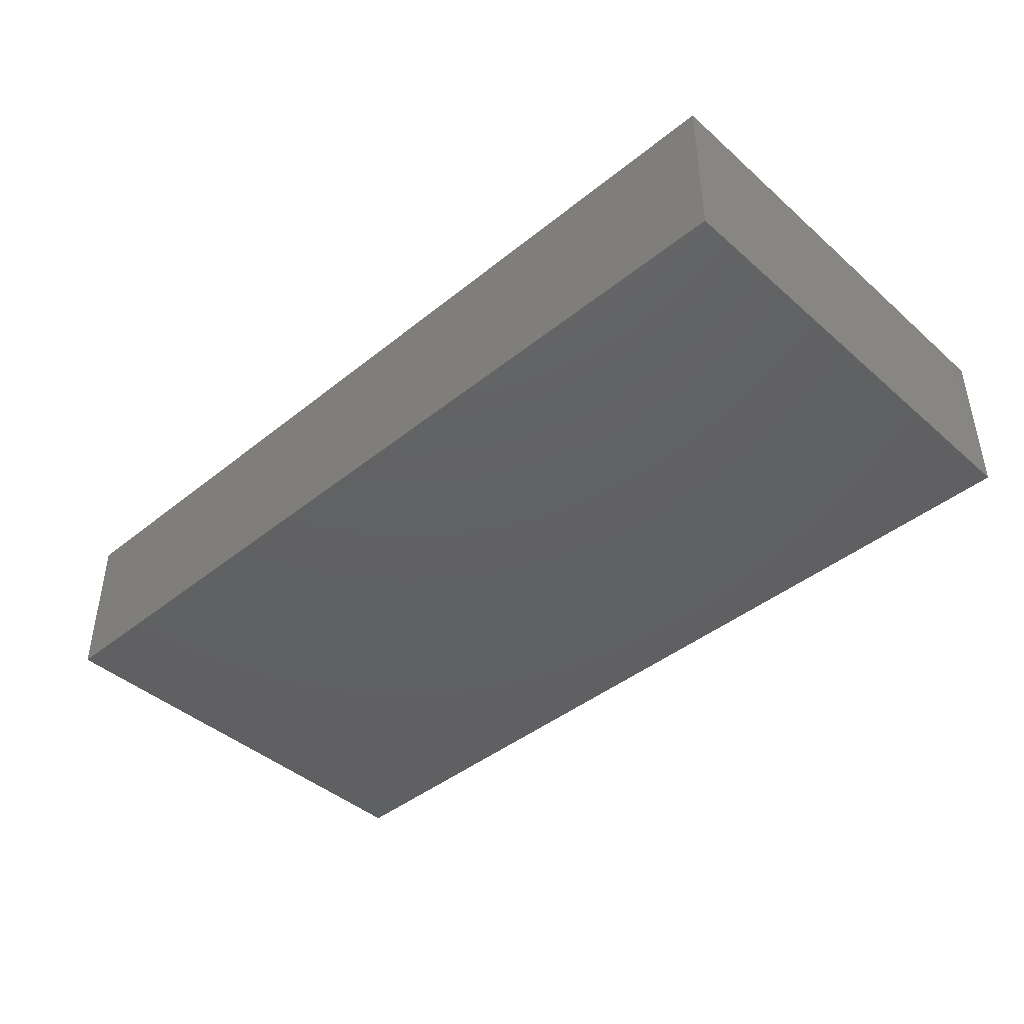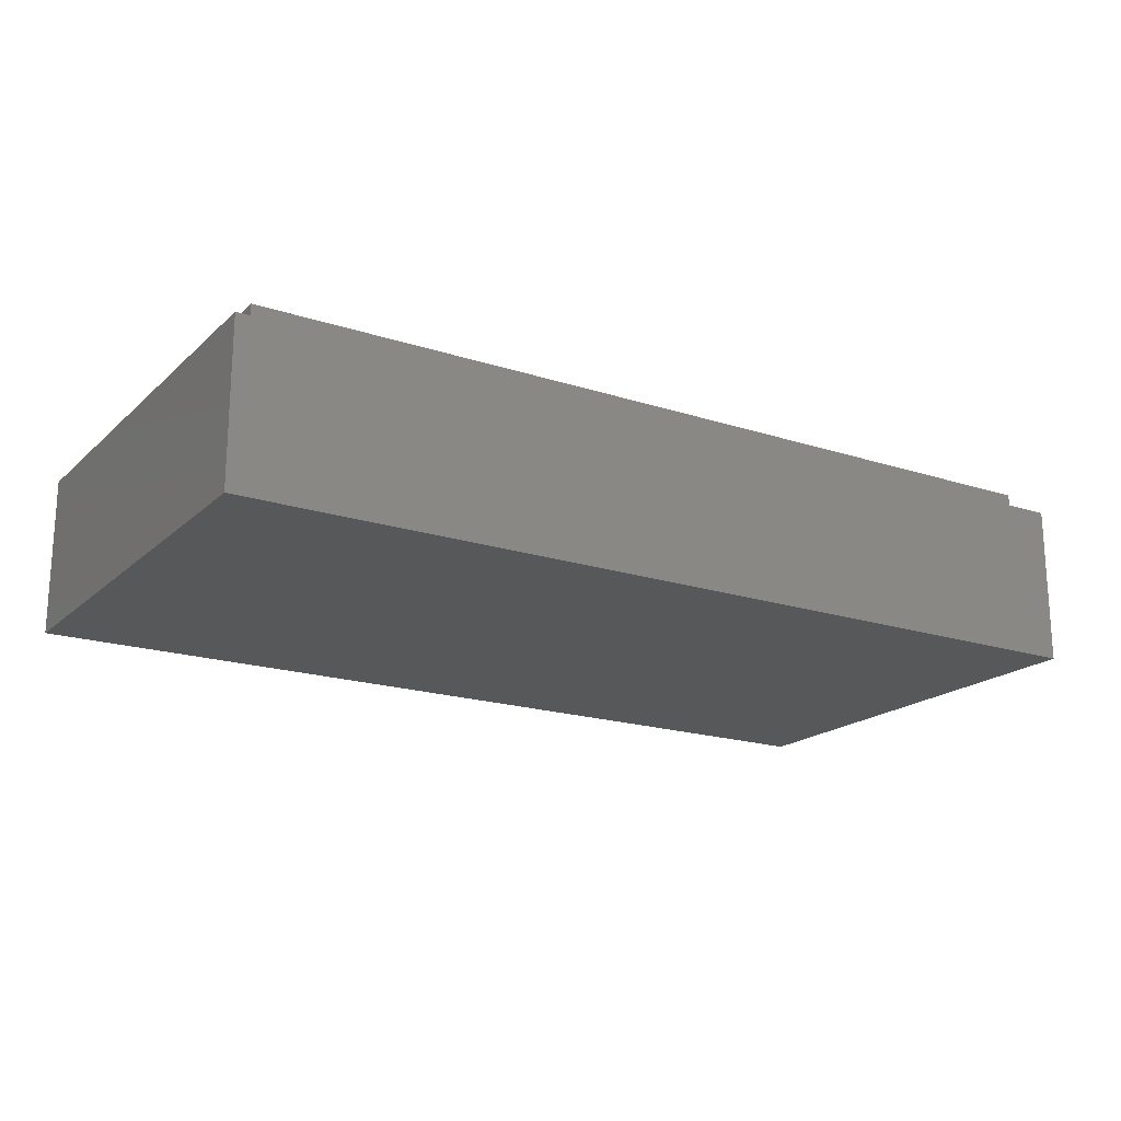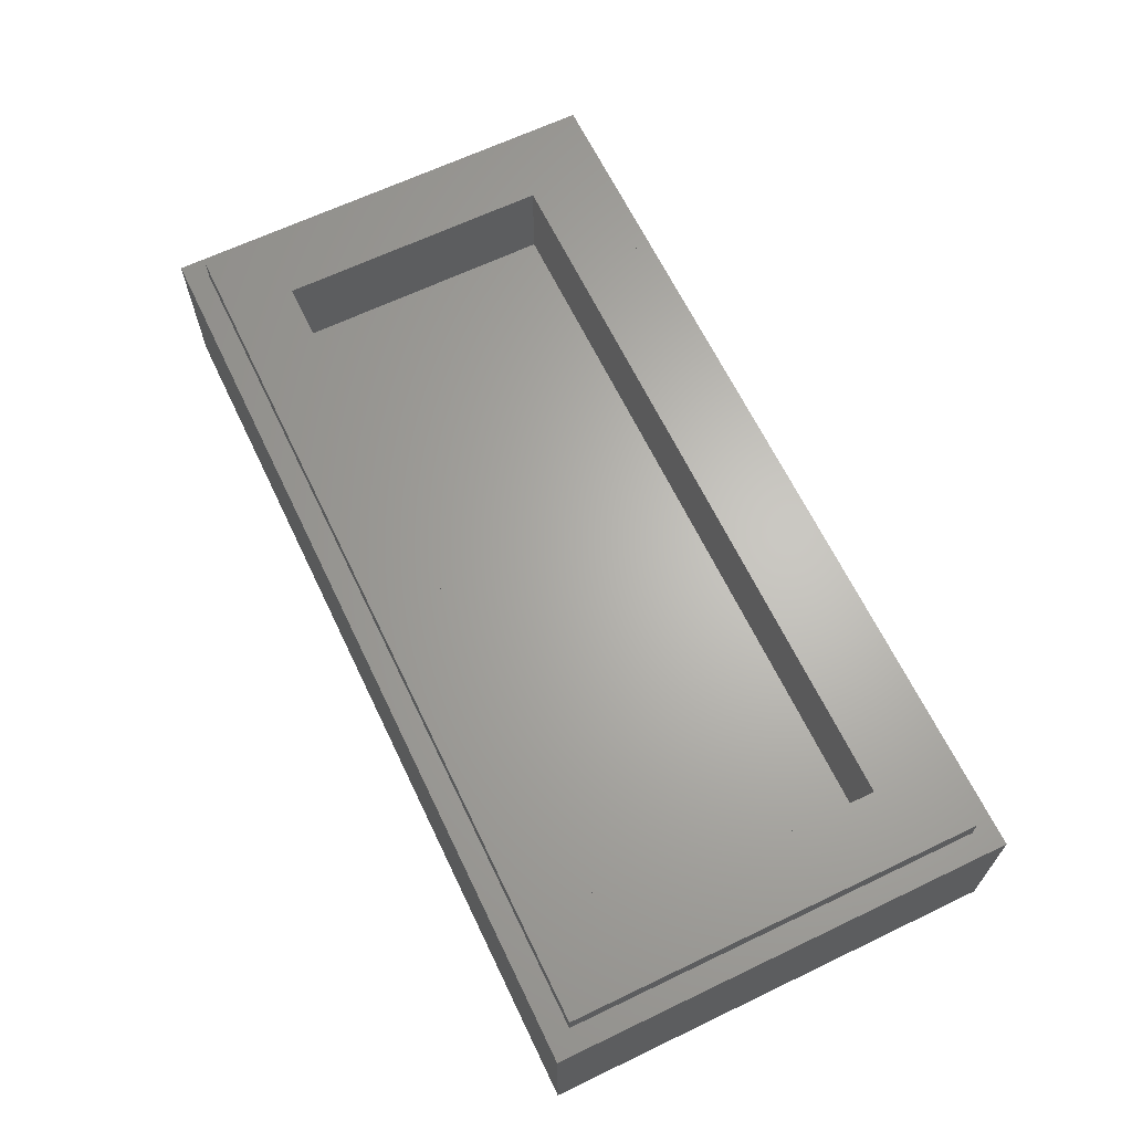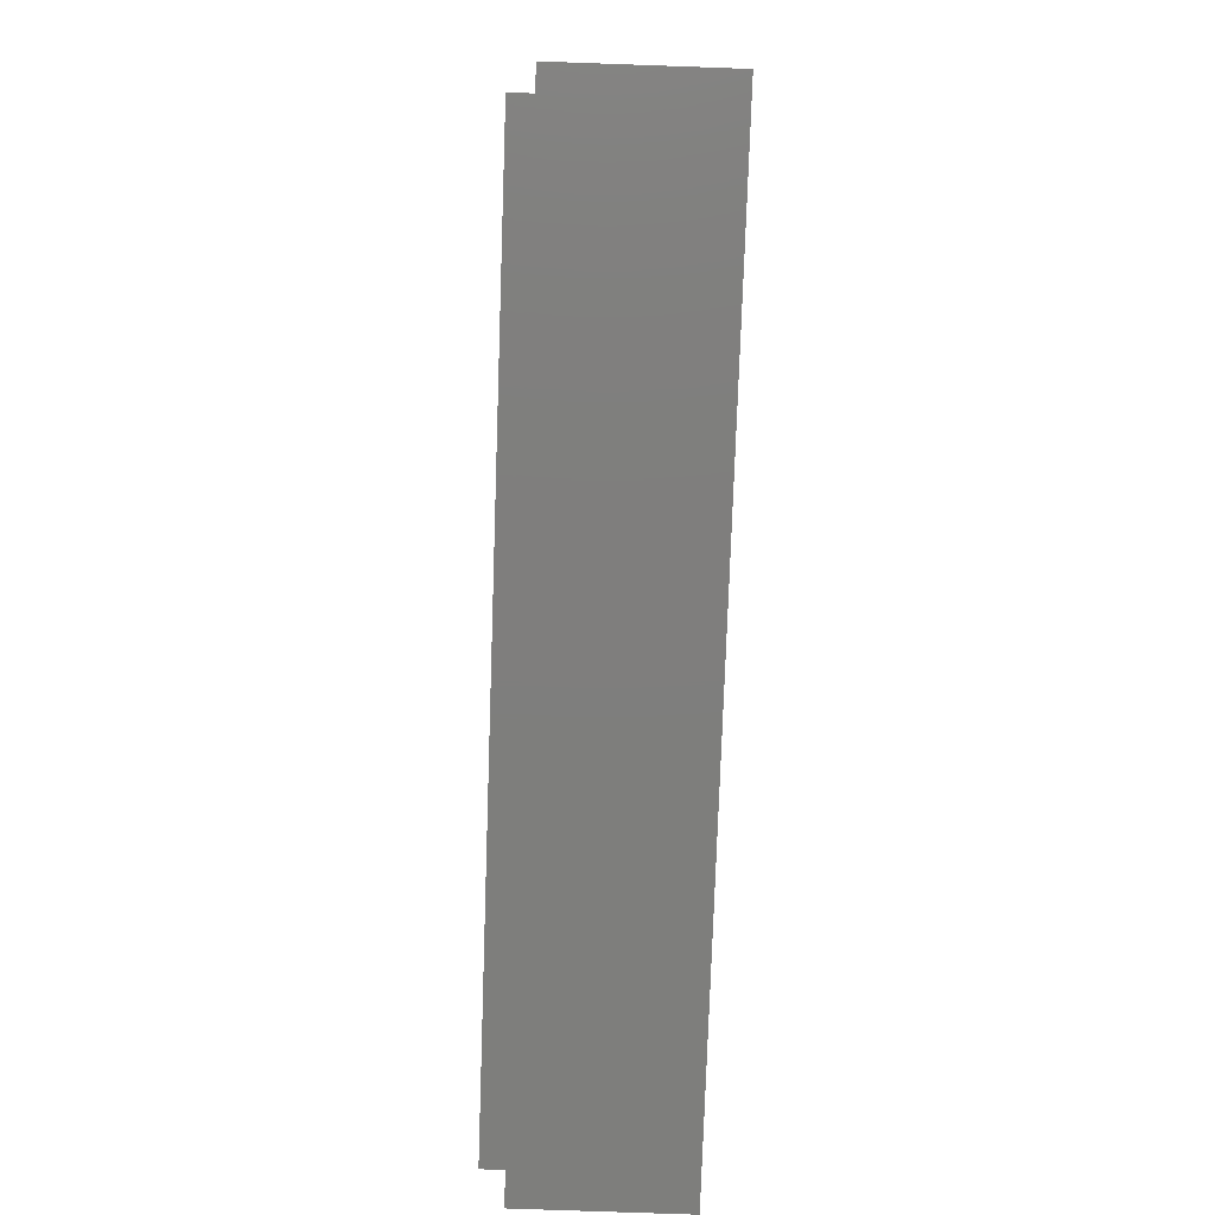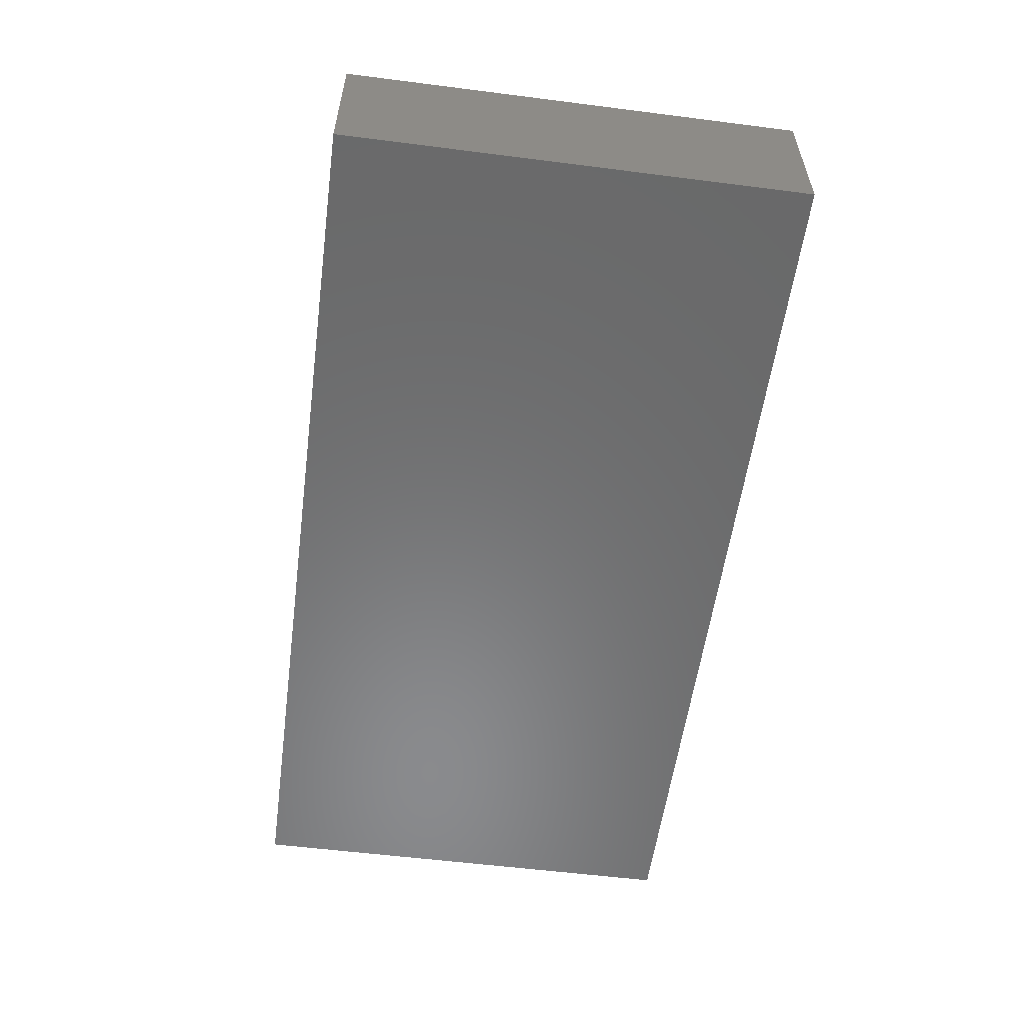
<metadata>
{"format":"stl","ext":"stl","renderer":"f3d","projection":"perspective","resolution":1024,"background":"white","views":[{"elev":-42.7,"azim":43.8,"up":"+Y"},{"elev":-18.9,"azim":-31.7,"up":"+Y"},{"elev":65.2,"azim":-115.7,"up":"+Y"},{"elev":-78.1,"azim":-92.0,"up":"+Z"},{"elev":-56.3,"azim":-97.6,"up":"+Y"}]}
</metadata>
<code>
# stl→obj: 280 verts, 556 faces
v -8 2.8 4
v -8 0 4
v 8 0 4
v 8 2.8 4
v -8 2.8 -4
v -8 0 -4
v 8 2.8 -4
v 8 0 -4
v -7.6 3.2 3.6
v -7.6 2.8 3.6
v 7.6 2.8 3.6
v 7.6 3.2 3.6
v -7.6 3.2 -3.6
v -7.6 2.8 -3.6
v 7.6 3.2 -3.6
v 7.6 2.8 -3.6
v -6.4 1.6 2.4
v 6.4 1.6 2.4
v 6.4 1.6 -2.4
v -6.4 1.6 -2.4
v -6.4 3.2 2.4
v 6.4 3.2 2.4
v -6.4 3.2 -2.4
v 6.4 3.2 -2.4
v -7.7 0 3.7
v -7.7 0 -3.7
v -7.4 0 -3.4
v -7.4 0 3.4
v 7.4 0 3.4
v 7.7 0 3.7
v 7.4 0 -3.4
v 7.7 0 -3.7
v -7 0 3
v -6.3 0 2.7
v -5.2 0 2.7
v -4.5 0 3
v -5.2 0 2.3
v -4.8 0 2.6
v -4.8 0 0.8
v -4.5 0 1.1
v -5.4 0 0.8
v -5.2 0 0.7
v -4.5 0 0.4
v -6.3 0 0.7
v -7 0 0.4
v -6.7 0 2.6
v -6.7 0 0.8
v -6.3 0 2.3
v -6 0 2.3
v -6.1 0 2.6
v -5.5 0 2.3
v -5.4 0 2.6
v -5.5 0 1.1
v -5.2 0 1.1
v -6 0 1.1
v -6.1 0 0.8
v -6.3 0 1.1
v -4.5 0 0.8
v -4 0 0.8
v -4 0 1.1
v -7 0 -0.4
v -6.3 0 -0.7
v -5.2 0 -0.7
v -4.5 0 -0.4
v -4.8 0 -0.8
v -5.2 0 -1.1
v -5.4 0 -0.8
v -5.5 0 -1.1
v -6.1 0 -0.8
v -6 0 -1.1
v -6.3 0 -1.1
v -6.7 0 -0.8
v -7 0 -3
v -6.7 0 -2.6
v -6.3 0 -2.7
v -6.1 0 -2.6
v -6 0 -2.3
v -6.3 0 -2.3
v -5.5 0 -2.3
v -5.4 0 -2.6
v -4.8 0 -2.6
v -5.2 0 -2.3
v -4.5 0 -3
v -5.2 0 -2.7
v -4.5 0 -2.2
v -4.5 0 -2.5
v -4 0 -2.5
v -4 0 -2.2
v -3.7 0 2.7
v -3.7 0 -2.7
v -4 0 3
v -4 0 -3
v 1.3 0 2.7
v 1.6 0 3
v 1.3 0 -2.7
v 1.6 0 -3
v -3.4 0 2.4
v -3.1 0 2.1
v -2.7 0 2.1
v -2.4 0 2.4
v -2.7 0 1.4
v -2.4 0 1.1
v -3.1 0 1.4
v -3.4 0 1.1
v -2.1 0 2.4
v -1.8 0 2.1
v -1.4 0 2.1
v -1.1 0 2.4
v -1.4 0 1.4
v -1.1 0 1.1
v -1.8 0 1.4
v -2.1 0 1.1
v -0.8 0 2.4
v -0.5 0 2.1
v 0.7 0 2.1
v 1 0 2.4
v 0.7 0 1.4
v 1 0 1.1
v -0.5 0 1.4
v -0.8 0 1.1
v -3.4 0 0.4
v -3.4 0 -0.4
v -3.062 0 -0.4
v -3.062 0 0.4
v -2.723 0 0.4
v -2.723 0 -0.4
v -2.385 0 -0.4
v -2.385 0 0.4
v -2.046 0 0.4
v -2.046 0 -0.4
v -1.708 0 -0.4
v -1.708 0 0.4
v -1.369 0 0.4
v -1.369 0 -0.4
v -1.031 0 -0.4
v -1.031 0 0.4
v -0.6924 0 0.4
v -0.6924 0 -0.4
v -0.354 0 -0.4
v -0.354 0 0.4
v 0.0152 0 0.4
v 0.0152 0 -0.4
v 0.3232 0 -0.4
v 0.3232 0 0.4
v 0.6616 0 0.4
v 0.6616 0 -0.4
v 1 0 -0.4
v 1 0 0.4
v -3.1 0 -1.1
v -2.6 0 -1.1
v -2.6 0 -0.8
v -3.4 0 -0.8
v -3.1 0 -2
v -3.4 0 -2.3
v -2.6 0 -2
v -2.6 0 -2.3
v -2.3 0 -0.9
v -2.3 0 -2.2
v -2.6 0 -0.6
v -2.6 0 -2.5
v -2 0 -0.9
v -1.7 0 -0.6
v -2 0 -2.2
v -1.7 0 -2.5
v -1.7 0 -2
v -1.7 0 -1.1
v -1.7 0 -0.8
v -1.7 0 -2.3
v 0.7 0 -1.1
v 1 0 -0.8
v 0.7 0 -2
v 1 0 -2.3
v 4.04 0 -0.2
v 3.757 0 -0.3172
v 3.64 0 -0.6
v 4.323 0 -0.3172
v 4.44 0 -0.6
v 3.757 0 -0.8828
v 4.323 0 -0.8828
v 4.04 0 -1
v 5.362 0 0.9616
v 4.92 0 1.256
v 4.4 0 1.36
v 5.656 0 0.5204
v 5.76 0 0
v 3.88 0 1.256
v 5.656 0 -0.5204
v 3.438 0 0.9616
v 5.362 0 -0.9616
v 3.144 0 0.5204
v 3.04 0 0
v 3.144 0 -0.5204
v 3.438 0 -0.9616
v 3.88 0 -1.256
v 4.4 0 -1.36
v 4.92 0 -1.256
v 4.1 0 1.66
v 4.7 0 1.66
v 4.677 0 1.813
v 4.123 0 1.813
v 4.612 0 1.943
v 4.188 0 1.943
v 4.515 0 2.03
v 4.285 0 2.03
v 4.4 0 2.06
v 6.213 0 -0.2772
v 6.213 0 0.2772
v 6.06 0 0.3
v 6.06 0 -0.3
v 6.343 0 0.212
v 6.343 0 -0.212
v 6.43 0 0.1148
v 6.43 0 -0.1148
v 6.46 0 0
v 4.677 0 -1.813
v 4.7 0 -1.66
v 4.1 0 -1.66
v 4.123 0 -1.813
v 4.612 0 -1.943
v 4.188 0 -1.943
v 4.515 0 -2.03
v 4.285 0 -2.03
v 4.4 0 -2.06
v 2.587 0 -0.2772
v 2.74 0 -0.3
v 2.74 0 0.3
v 2.587 0 0.2772
v 2.457 0 0.212
v 2.457 0 -0.212
v 2.37 0 0.1148
v 2.37 0 -0.1148
v 2.34 0 0
v 5.035 0 1.534
v 5 0 1.66
v 4.954 0 1.928
v 4.824 0 2.155
v 4.63 0 2.307
v 4.4 0 2.36
v 4.17 0 2.307
v 3.976 0 2.155
v 3.846 0 1.928
v 3.8 0 1.66
v 3.765 0 1.534
v 5.574 0 1.174
v 5.934 0 0.6352
v 6.06 0 0.6
v 6.328 0 0.5544
v 6.555 0 0.4244
v 6.707 0 0.2296
v 6.76 0 0
v 6.707 0 -0.2296
v 6.555 0 -0.4244
v 6.328 0 -0.5544
v 6.06 0 -0.6
v 5.934 0 -0.6352
v 5.574 0 -1.174
v 5.035 0 -1.534
v 5 0 -1.66
v 4.954 0 -1.928
v 4.824 0 -2.155
v 4.63 0 -2.307
v 4.4 0 -2.36
v 4.17 0 -2.307
v 3.976 0 -2.155
v 3.846 0 -1.928
v 3.8 0 -1.66
v 3.765 0 -1.534
v 3.226 0 -1.174
v 2.866 0 -0.6352
v 2.74 0 -0.6
v 2.472 0 -0.5544
v 2.245 0 -0.4244
v 2.092 0 -0.232
v 2.093 0 0.2296
v 2.04 0 0
v 2.245 0 0.4244
v 2.472 0 0.5544
v 2.74 0 0.6
v 2.866 0 0.6352
v 3.226 0 1.174
f 1 2 3
f 3 4 1
f 5 6 2
f 2 1 5
f 7 8 6
f 6 5 7
f 4 3 8
f 8 7 4
f 9 10 11
f 11 12 9
f 13 14 10
f 10 9 13
f 15 16 14
f 14 13 15
f 12 11 16
f 16 15 12
f 17 18 19
f 19 20 17
f 17 21 22
f 22 18 17
f 20 23 21
f 21 17 20
f 19 24 23
f 23 20 19
f 18 22 24
f 24 19 18
f 9 21 23
f 23 13 9
f 15 24 22
f 22 12 15
f 12 22 21
f 21 9 12
f 13 23 24
f 24 15 13
f 1 10 14
f 14 5 1
f 7 16 11
f 11 4 7
f 4 11 10
f 10 1 4
f 5 14 16
f 16 7 5
f 25 26 27
f 27 28 25
f 25 28 29
f 29 30 25
f 31 32 30
f 30 29 31
f 31 27 26
f 26 32 31
f 33 34 35
f 35 36 33
f 37 38 36
f 36 35 37
f 39 40 36
f 36 38 39
f 41 42 43
f 43 39 41
f 43 42 44
f 44 45 43
f 46 33 45
f 45 47 46
f 33 46 48
f 48 34 33
f 49 50 34
f 34 48 49
f 50 49 51
f 51 52 50
f 35 52 51
f 51 37 35
f 37 51 53
f 53 54 37
f 39 54 53
f 53 41 39
f 53 55 56
f 56 41 53
f 55 57 47
f 47 56 55
f 45 44 56
f 56 47 45
f 55 49 48
f 48 57 55
f 40 39 58
f 43 58 39
f 59 60 40
f 40 58 59
f 46 47 57
f 57 48 46
f 44 42 41
f 41 56 44
f 49 55 53
f 53 51 49
f 37 54 39
f 39 38 37
f 34 50 52
f 52 35 34
f 61 62 63
f 63 64 61
f 65 64 63
f 63 66 65
f 66 63 67
f 67 68 66
f 68 67 69
f 69 70 68
f 71 70 69
f 69 62 71
f 71 62 61
f 61 72 71
f 73 74 72
f 72 61 73
f 74 73 75
f 75 76 74
f 74 76 77
f 77 78 74
f 78 77 70
f 70 71 78
f 79 77 76
f 76 80 79
f 79 80 81
f 81 82 79
f 79 82 66
f 66 68 79
f 83 81 80
f 80 84 83
f 75 73 83
f 83 84 75
f 81 85 64
f 64 65 81
f 85 81 86
f 86 81 83
f 86 87 88
f 88 85 86
f 71 72 74
f 74 78 71
f 80 76 75
f 75 84 80
f 68 70 77
f 77 79 68
f 65 66 82
f 82 81 65
f 67 63 62
f 62 69 67
f 89 60 59
f 59 90 89
f 89 91 60
f 88 90 59
f 90 88 87
f 90 87 92
f 91 89 93
f 93 94 91
f 93 95 96
f 96 94 93
f 95 90 92
f 92 96 95
f 97 98 99
f 99 100 97
f 99 101 102
f 102 100 99
f 101 103 104
f 104 102 101
f 104 103 98
f 98 97 104
f 101 99 98
f 98 103 101
f 105 106 107
f 107 108 105
f 108 107 109
f 109 110 108
f 110 109 111
f 111 112 110
f 112 111 106
f 106 105 112
f 106 111 109
f 109 107 106
f 113 114 115
f 115 116 113
f 116 115 117
f 117 118 116
f 118 117 119
f 119 120 118
f 120 119 114
f 114 113 120
f 114 119 117
f 117 115 114
f 121 122 123
f 123 124 121
f 125 126 127
f 127 128 125
f 129 130 131
f 131 132 129
f 133 134 135
f 135 136 133
f 137 138 139
f 139 140 137
f 141 142 143
f 143 144 141
f 145 146 147
f 147 148 145
f 149 150 151
f 151 152 149
f 153 149 152
f 152 154 153
f 155 153 154
f 154 156 155
f 157 150 155
f 155 158 157
f 150 157 151
f 151 157 159
f 158 155 156
f 158 156 160
f 159 157 161
f 161 162 159
f 163 158 160
f 160 164 163
f 163 165 166
f 166 161 163
f 162 161 167
f 167 161 166
f 165 163 168
f 168 163 164
f 167 166 169
f 169 170 167
f 170 169 171
f 171 172 170
f 172 171 165
f 165 168 172
f 150 149 153
f 153 155 150
f 171 169 166
f 166 165 171
f 163 161 157
f 157 158 163
f 173 174 175
f 175 176 173
f 177 176 175
f 175 178 177
f 179 177 178
f 178 180 179
f 181 182 183
f 183 184 181
f 185 184 183
f 183 186 185
f 187 185 186
f 186 188 187
f 176 189 187
f 187 188 176
f 173 176 188
f 188 190 173
f 174 173 190
f 190 191 174
f 175 174 191
f 191 192 175
f 178 175 192
f 192 193 178
f 178 193 194
f 194 180 178
f 179 180 194
f 194 195 179
f 179 195 196
f 196 177 179
f 177 196 189
f 189 176 177
f 197 198 199
f 199 200 197
f 200 199 201
f 201 202 200
f 202 201 203
f 203 204 202
f 204 203 205
f 206 207 208
f 208 209 206
f 210 207 206
f 206 211 210
f 212 210 211
f 211 213 212
f 212 213 214
f 215 216 217
f 217 218 215
f 219 215 218
f 218 220 219
f 221 219 220
f 220 222 221
f 221 222 223
f 224 225 226
f 226 227 224
f 224 227 228
f 228 229 224
f 229 228 230
f 230 231 229
f 230 232 231
f 197 183 198
f 183 182 233
f 233 198 183
f 198 233 234
f 234 199 198
f 199 234 235
f 235 201 199
f 201 235 236
f 236 203 201
f 203 236 237
f 237 205 203
f 205 237 238
f 238 239 205
f 204 205 239
f 239 240 204
f 202 204 240
f 240 241 202
f 200 202 241
f 241 242 200
f 197 200 242
f 242 243 197
f 183 197 243
f 243 186 183
f 244 233 182
f 182 181 244
f 245 244 181
f 181 184 245
f 208 245 184
f 184 185 208
f 245 208 207
f 207 246 245
f 246 207 210
f 210 247 246
f 247 210 212
f 212 248 247
f 249 248 212
f 212 214 249
f 250 249 214
f 214 251 250
f 252 251 214
f 214 213 252
f 253 252 213
f 213 211 253
f 253 211 206
f 206 254 253
f 254 206 209
f 209 255 254
f 255 209 185
f 185 187 255
f 208 185 209
f 256 255 187
f 187 189 256
f 257 256 189
f 189 196 257
f 196 195 216
f 216 257 196
f 258 257 216
f 216 215 258
f 259 258 215
f 215 219 259
f 260 259 219
f 219 221 260
f 261 260 221
f 221 223 261
f 262 261 223
f 223 263 262
f 263 223 222
f 222 264 263
f 264 222 220
f 220 265 264
f 265 220 218
f 218 266 265
f 266 218 217
f 217 267 266
f 267 217 195
f 195 194 267
f 217 216 195
f 267 194 193
f 193 268 267
f 268 193 192
f 192 269 268
f 269 192 191
f 191 225 269
f 270 269 225
f 225 224 270
f 229 271 270
f 270 224 229
f 272 271 229
f 229 231 272
f 272 231 232
f 232 273 272
f 273 232 274
f 274 275 273
f 274 232 230
f 230 276 274
f 276 230 228
f 228 277 276
f 278 277 228
f 228 227 278
f 279 278 227
f 227 226 279
f 190 279 226
f 226 191 190
f 226 225 191
f 279 190 188
f 188 280 279
f 280 188 186
f 186 243 280
f 60 91 36
f 36 40 60
f 59 43 64
f 64 88 59
f 61 64 43
f 43 45 61
f 61 45 28
f 28 27 61
f 92 87 86
f 86 83 92
f 96 92 27
f 27 31 96
f 28 91 94
f 94 29 28
f 28 33 36
f 28 36 91
f 33 28 45
f 58 43 59
f 88 64 85
f 73 61 27
f 73 27 83
f 83 27 92
f 89 105 108
f 108 93 89
f 93 148 147
f 147 95 93
f 95 172 168
f 168 164 95
f 160 90 95
f 95 164 160
f 90 160 156
f 156 154 90
f 90 122 121
f 121 89 90
f 89 97 100
f 89 100 105
f 108 113 93
f 93 113 116
f 93 116 118
f 93 118 148
f 95 147 170
f 95 170 172
f 90 154 152
f 90 152 122
f 121 104 89
f 89 104 97
f 112 105 100
f 100 102 112
f 108 110 120
f 120 113 108
f 141 144 118
f 118 120 141
f 136 137 120
f 120 110 136
f 132 133 110
f 110 112 132
f 129 112 102
f 102 128 129
f 102 104 124
f 124 125 102
f 104 121 124
f 125 128 102
f 112 129 132
f 110 133 136
f 120 137 140
f 120 140 141
f 144 145 118
f 118 145 148
f 145 144 143
f 143 146 145
f 142 141 140
f 140 139 142
f 138 137 136
f 136 135 138
f 134 133 132
f 132 131 134
f 130 129 128
f 128 127 130
f 126 125 124
f 124 123 126
f 122 152 151
f 151 123 122
f 123 151 159
f 159 126 123
f 130 127 159
f 159 162 130
f 162 167 170
f 170 139 162
f 127 126 159
f 130 162 131
f 131 162 134
f 134 162 135
f 135 162 138
f 138 162 139
f 142 139 170
f 142 170 143
f 143 170 146
f 146 170 147
f 275 94 96
f 94 275 274
f 94 274 276
f 94 276 277
f 277 278 279
f 279 94 277
f 94 279 280
f 280 243 242
f 242 94 280
f 94 242 241
f 241 240 94
f 240 239 94
f 239 238 29
f 29 94 239
f 29 238 237
f 29 237 236
f 29 236 235
f 235 234 29
f 234 233 244
f 244 29 234
f 244 245 246
f 246 29 244
f 29 246 247
f 247 248 29
f 248 249 29
f 249 250 29
f 250 31 29
f 31 250 251
f 31 251 252
f 31 252 253
f 253 254 255
f 255 31 253
f 31 255 256
f 256 257 31
f 257 258 259
f 259 31 257
f 31 259 260
f 260 261 31
f 261 262 31
f 31 262 263
f 263 96 31
f 96 263 264
f 96 264 265
f 265 266 96
f 268 96 266
f 266 267 268
f 268 269 270
f 270 96 268
f 96 270 271
f 271 272 96
f 272 273 96
f 273 275 96
f 2 25 30
f 30 3 2
f 3 30 32
f 32 8 3
f 8 32 26
f 26 6 8
f 6 26 25
f 25 2 6

</code>
